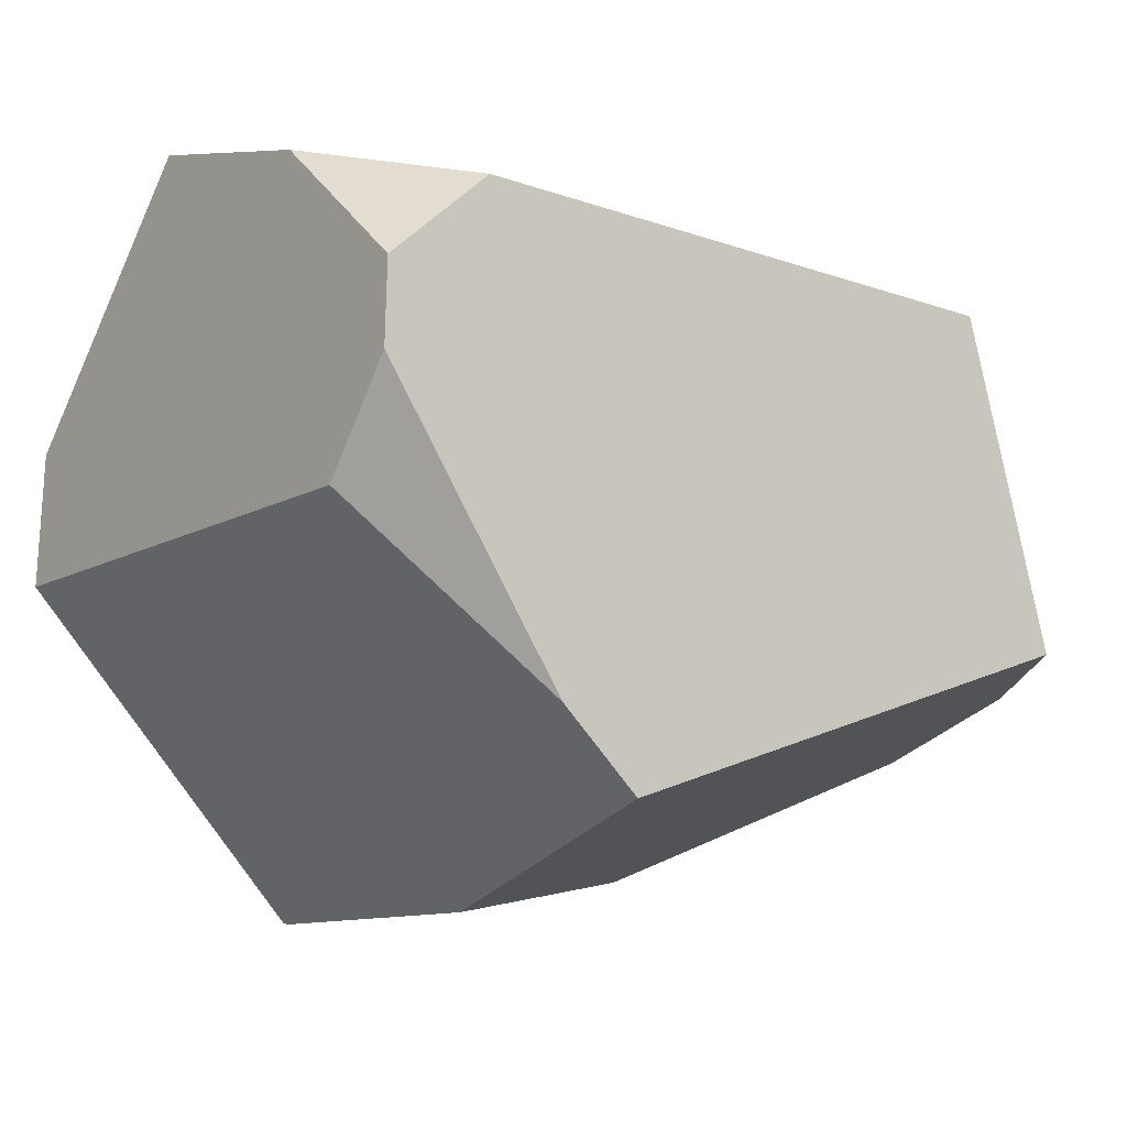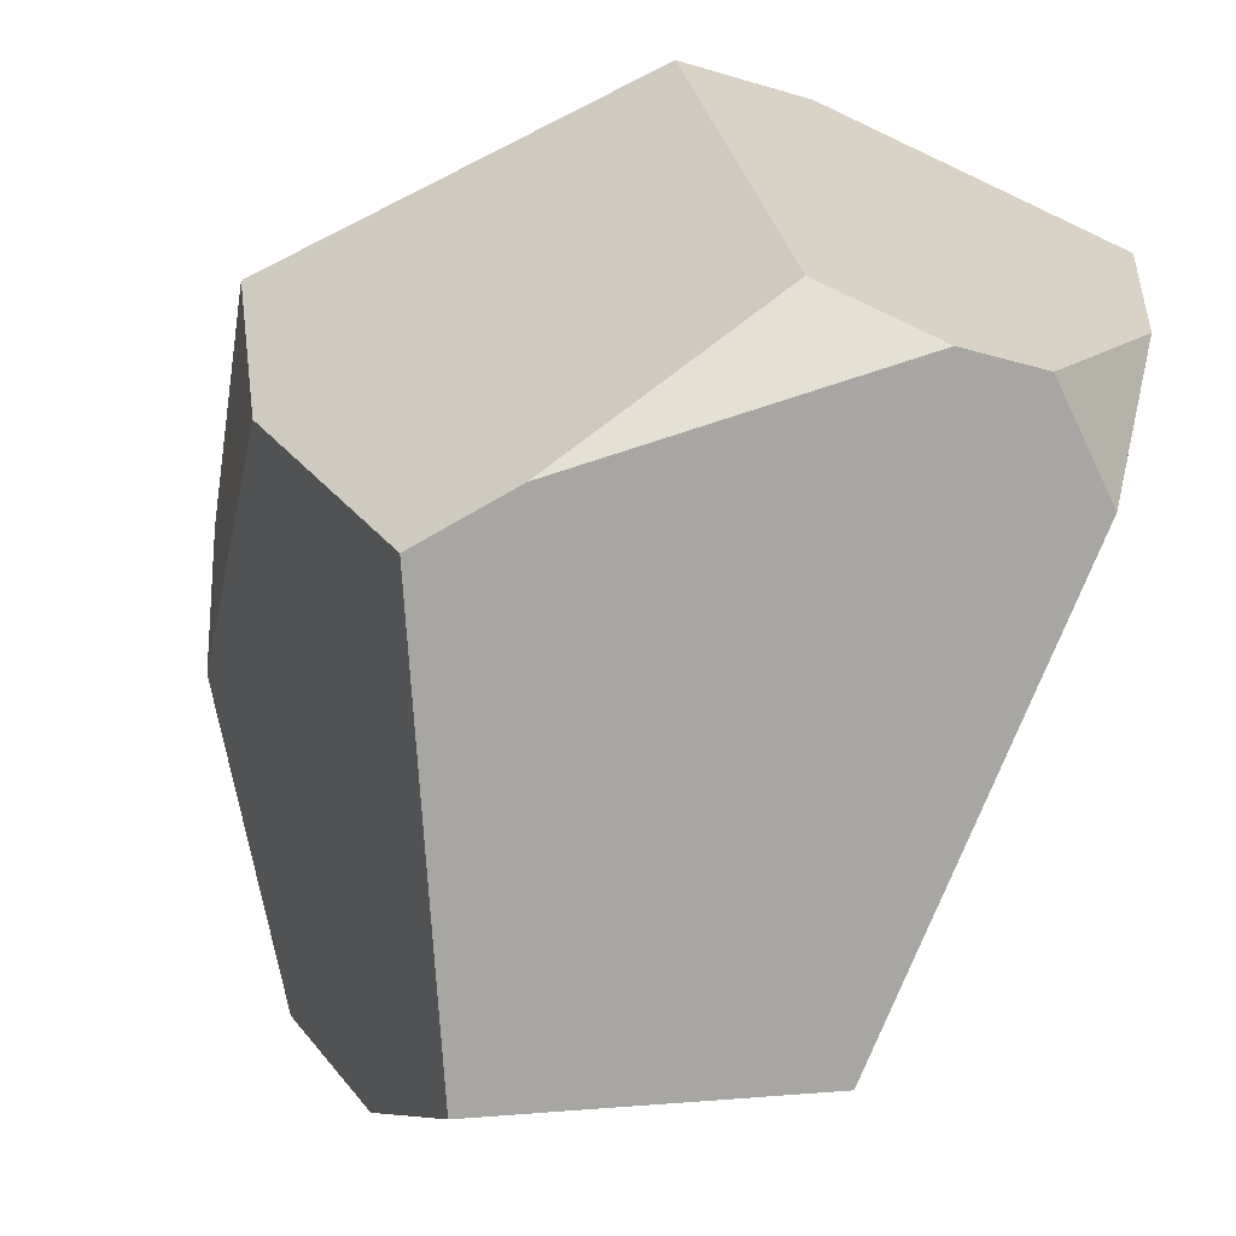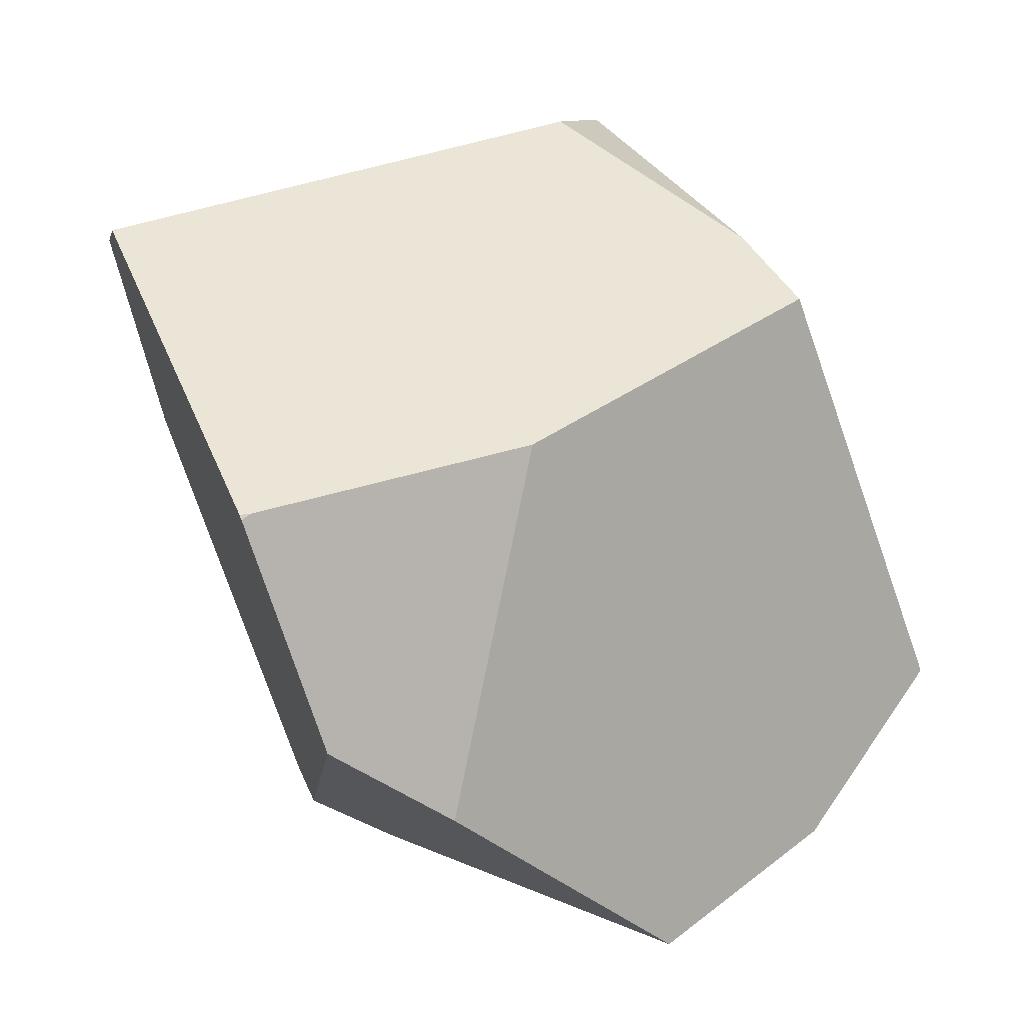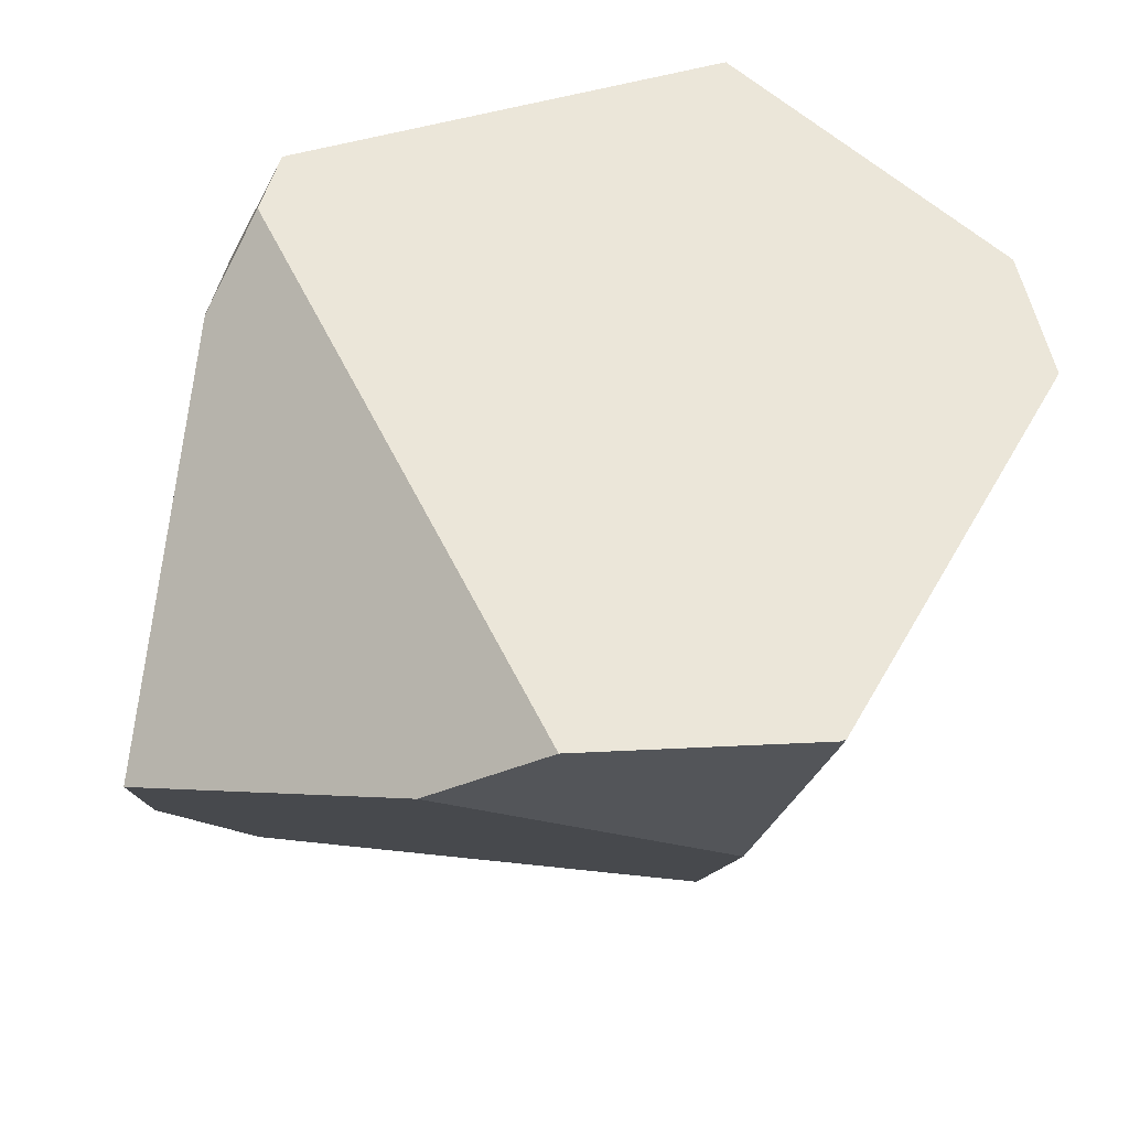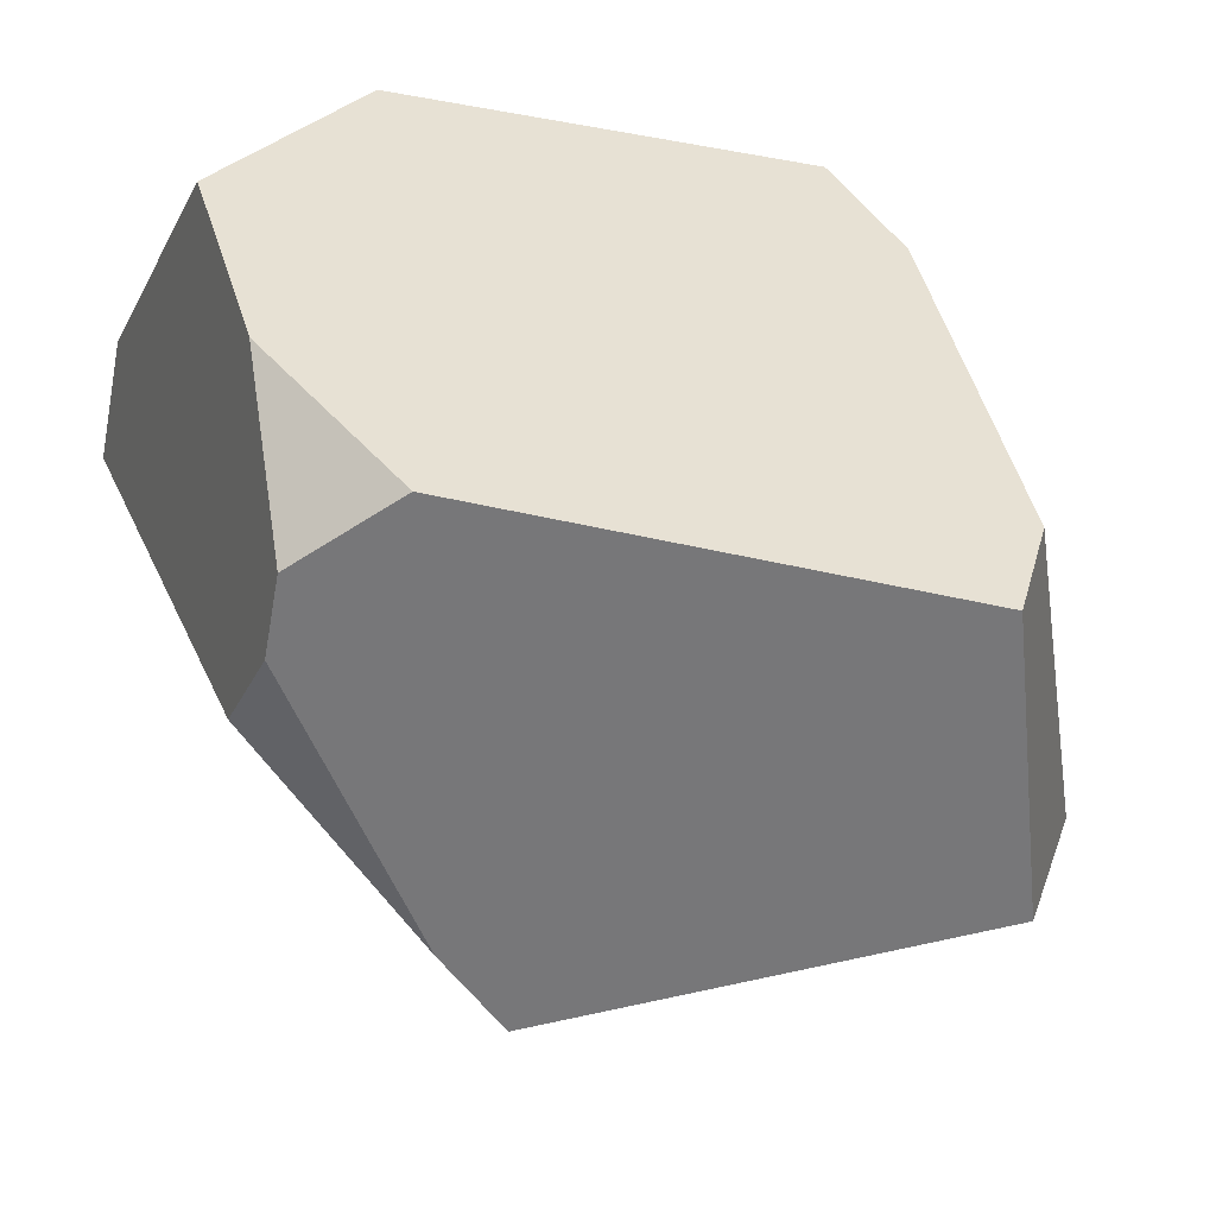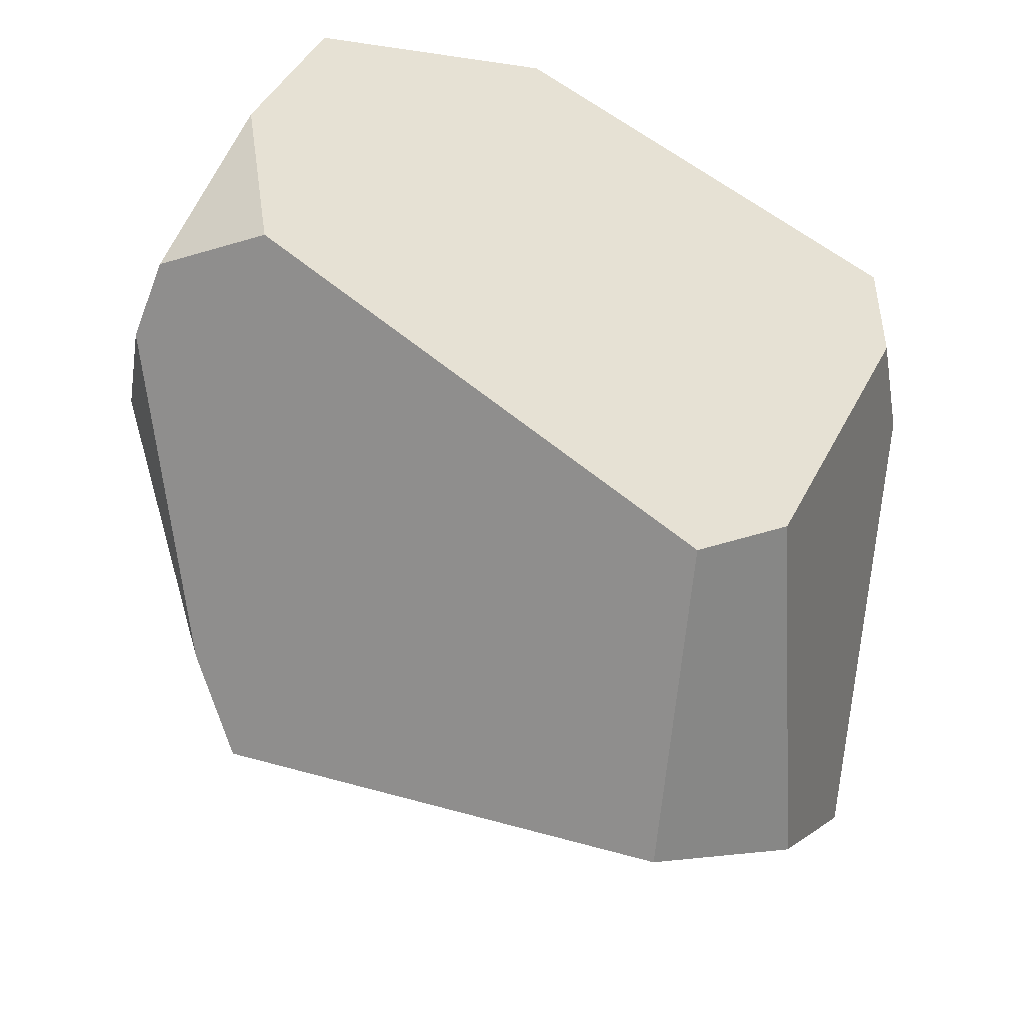
<metadata>
{"format":"obj","ext":"obj","renderer":"f3d","projection":"perspective","resolution":1024,"background":"white","views":[{"elev":17.2,"azim":48.8,"up":"+Y"},{"elev":26.7,"azim":102.7,"up":"+Z"},{"elev":-68.7,"azim":10.7,"up":"+Y"},{"elev":-47.1,"azim":-101.3,"up":"+Y"},{"elev":53.9,"azim":70.7,"up":"+Y"},{"elev":41.5,"azim":104.7,"up":"+Y"}]}
</metadata>
<code>
g  Instance
v 1.723 -56.45 1.477
v 1.693 -56.46 1.465
v 2.62 -56.11 1.421
v 2.62 -56.11 1.421
v 1.693 -56.46 1.465
v 2.149 -56.49 0.3048
v 2.149 -56.49 0.3048
v 1.693 -56.46 1.465
v 1.802 -56.56 0.6585
v 3.101 -54.32 -0.3031
v 1.767 -54.55 -0.4561
v 3.441 -54.18 -0.06635
v 3.441 -54.18 -0.06635
v 1.767 -54.55 -0.4561
v 2.916 -53.61 1.512
v 2.916 -53.61 1.512
v 1.767 -54.55 -0.4561
v 2.279 -53.58 1.778
v 2.279 -53.58 1.778
v 1.767 -54.55 -0.4561
v 1.563 -53.69 1.747
v 1.563 -53.69 1.747
v 1.767 -54.55 -0.4561
v 1.031 -54.03 1.071
v 1.031 -54.03 1.071
v 1.767 -54.55 -0.4561
v 1.327 -54.56 -0.3424
v 2.995 -54.05 1.977
v 3.444 -55.08 1.687
v 2.914 -53.8 1.896
v 2.914 -53.8 1.896
v 3.444 -55.08 1.687
v 2.916 -53.61 1.512
v 2.916 -53.61 1.512
v 3.444 -55.08 1.687
v 3.441 -54.18 -0.06635
v 3.441 -54.18 -0.06635
v 3.444 -55.08 1.687
v 3.839 -55.23 -0.0518
v 3.839 -55.23 -0.0518
v 3.444 -55.08 1.687
v 3.592 -55.39 1.52
v 1.563 -53.69 1.747
v 1.139 -54.74 2.019
v 2.279 -53.58 1.778
v 2.279 -53.58 1.778
v 1.139 -54.74 2.019
v 2.914 -53.8 1.896
v 2.914 -53.8 1.896
v 1.139 -54.74 2.019
v 2.995 -54.05 1.977
v 2.995 -54.05 1.977
v 1.139 -54.74 2.019
v 2.864 -54.47 2.088
v 2.864 -54.47 2.088
v 1.139 -54.74 2.019
v 1.247 -55.16 2.152
v 1.693 -56.46 1.465
v 1.723 -56.45 1.477
v 1.689 -56.45 1.482
v 1.701 -54.96 -0.5122
v 2.749 -56.05 -0.5487
v 1.392 -54.77 -0.3968
v 1.392 -54.77 -0.3968
v 2.749 -56.05 -0.5487
v 1.802 -56.56 0.6585
v 1.802 -56.56 0.6585
v 2.749 -56.05 -0.5487
v 2.149 -56.49 0.3048
v 2.749 -56.05 -0.5487
v 3.335 -55.61 -0.4401
v 2.149 -56.49 0.3048
v 2.149 -56.49 0.3048
v 3.335 -55.61 -0.4401
v 2.62 -56.11 1.421
v 2.62 -56.11 1.421
v 3.335 -55.61 -0.4401
v 3.592 -55.39 1.52
v 3.592 -55.39 1.52
v 3.335 -55.61 -0.4401
v 3.839 -55.23 -0.0518
v 1.031 -54.03 1.071
v 1.327 -54.56 -0.3424
v 1.139 -54.74 2.019
v 1.139 -54.74 2.019
v 1.327 -54.56 -0.3424
v 1.247 -55.16 2.152
v 1.247 -55.16 2.152
v 1.327 -54.56 -0.3424
v 1.689 -56.45 1.482
v 1.689 -56.45 1.482
v 1.327 -54.56 -0.3424
v 1.693 -56.46 1.465
v 1.693 -56.46 1.465
v 1.327 -54.56 -0.3424
v 1.802 -56.56 0.6585
v 1.802 -56.56 0.6585
v 1.327 -54.56 -0.3424
v 1.392 -54.77 -0.3968
v 1.563 -53.69 1.747
v 1.031 -54.03 1.071
v 1.139 -54.74 2.019
v 2.916 -53.61 1.512
v 2.279 -53.58 1.778
v 2.914 -53.8 1.896
v 3.839 -55.23 -0.0518
v 3.335 -55.61 -0.4401
v 3.441 -54.18 -0.06635
v 3.441 -54.18 -0.06635
v 3.335 -55.61 -0.4401
v 3.101 -54.32 -0.3031
v 2.995 -54.05 1.977
v 2.864 -54.47 2.088
v 3.444 -55.08 1.687
v 2.749 -56.05 -0.5487
v 1.701 -54.96 -0.5122
v 3.335 -55.61 -0.4401
v 3.335 -55.61 -0.4401
v 1.701 -54.96 -0.5122
v 3.101 -54.32 -0.3031
v 3.101 -54.32 -0.3031
v 1.701 -54.96 -0.5122
v 1.767 -54.55 -0.4561
v 1.723 -56.45 1.477
v 2.62 -56.11 1.421
v 1.689 -56.45 1.482
v 1.689 -56.45 1.482
v 2.62 -56.11 1.421
v 1.247 -55.16 2.152
v 1.247 -55.16 2.152
v 2.62 -56.11 1.421
v 2.864 -54.47 2.088
v 2.864 -54.47 2.088
v 2.62 -56.11 1.421
v 3.444 -55.08 1.687
v 3.444 -55.08 1.687
v 2.62 -56.11 1.421
v 3.592 -55.39 1.52
v 1.701 -54.96 -0.5122
v 1.392 -54.77 -0.3968
v 1.767 -54.55 -0.4561
v 1.767 -54.55 -0.4561
v 1.392 -54.77 -0.3968
v 1.327 -54.56 -0.3424
f 1 2 3
f 4 5 6
f 7 8 9
f 10 11 12
f 13 14 15
f 16 17 18
f 19 20 21
f 22 23 24
f 25 26 27
f 28 29 30
f 31 32 33
f 34 35 36
f 37 38 39
f 40 41 42
f 43 44 45
f 46 47 48
f 49 50 51
f 52 53 54
f 55 56 57
f 58 59 60
f 61 62 63
f 64 65 66
f 67 68 69
f 70 71 72
f 73 74 75
f 76 77 78
f 79 80 81
f 82 83 84
f 85 86 87
f 88 89 90
f 91 92 93
f 94 95 96
f 97 98 99
f 100 101 102
f 103 104 105
f 106 107 108
f 109 110 111
f 112 113 114
f 115 116 117
f 118 119 120
f 121 122 123
f 124 125 126
f 127 128 129
f 130 131 132
f 133 134 135
f 136 137 138
f 139 140 141
f 142 143 144

</code>
